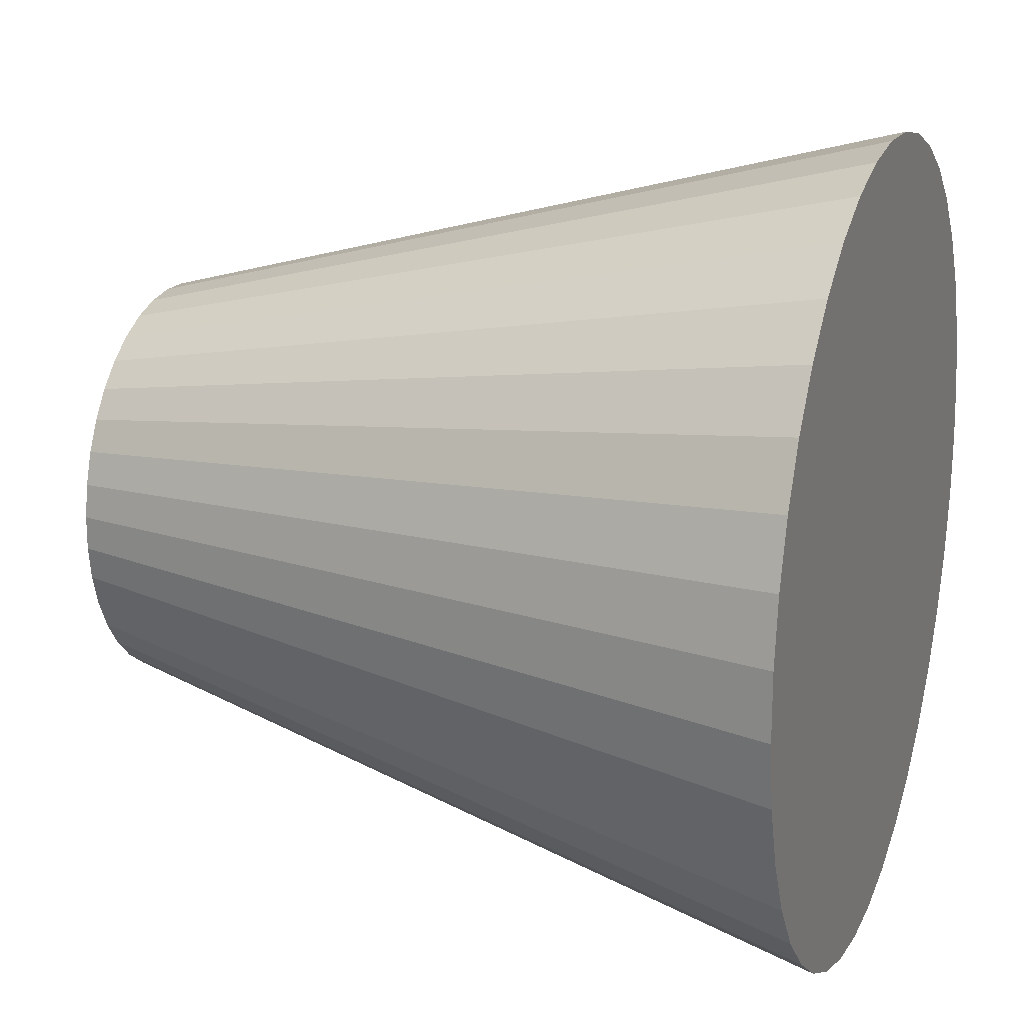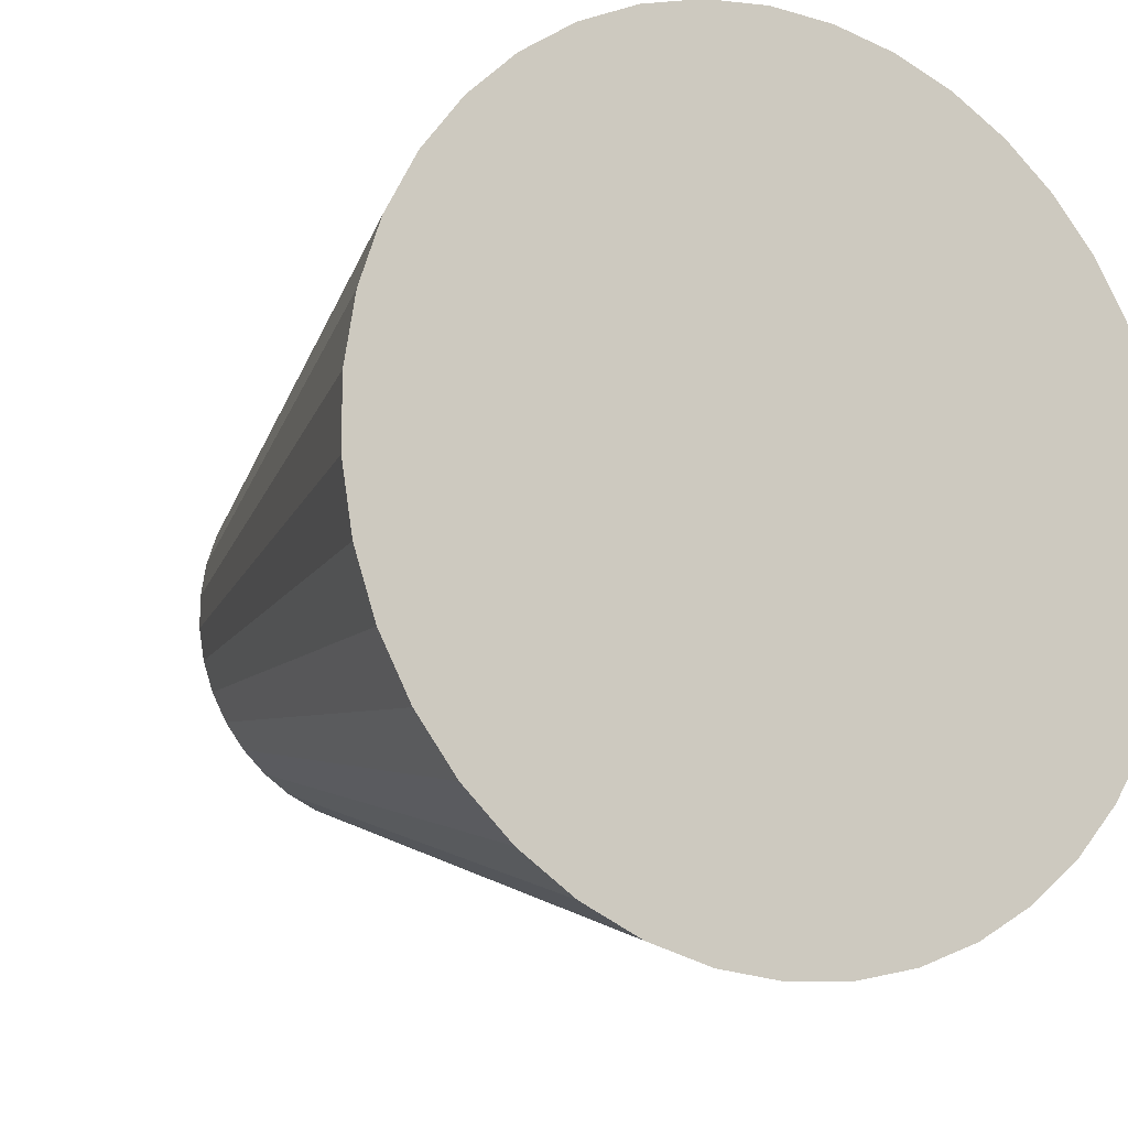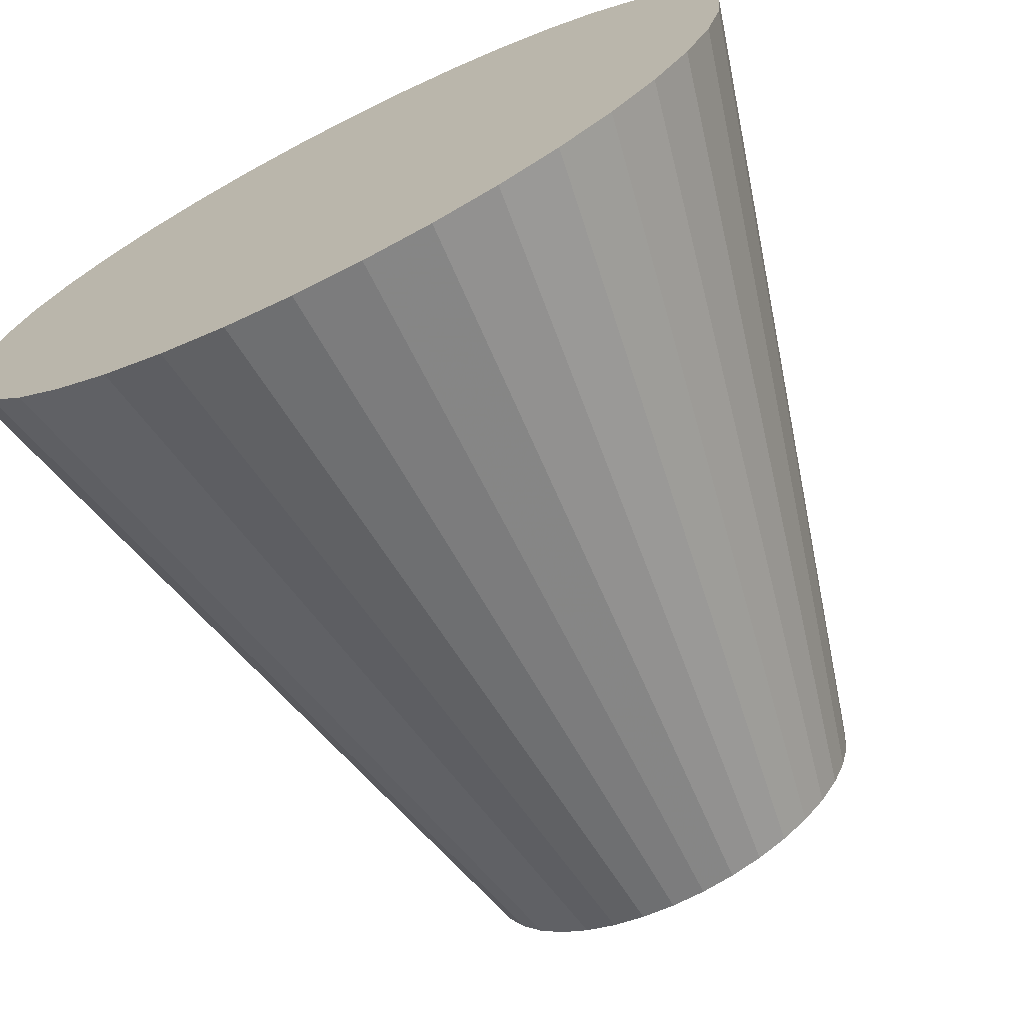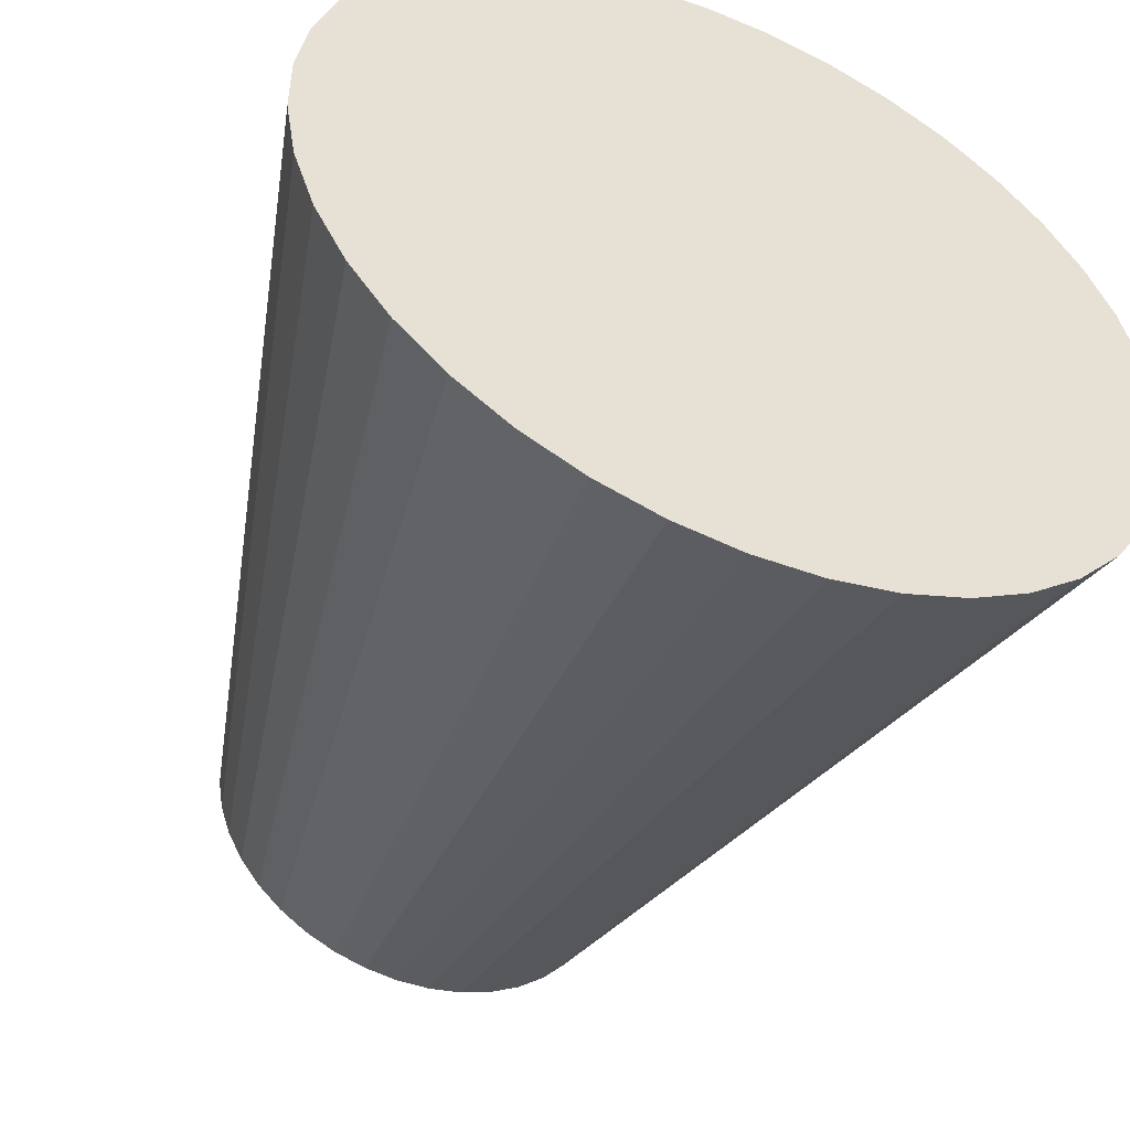
<metadata>
{"format":"obj","ext":"obj","renderer":"f3d","projection":"perspective","resolution":1024,"background":"white","views":[{"elev":18.7,"azim":-70.3,"up":"+Y"},{"elev":-12.4,"azim":-29.9,"up":"+Y"},{"elev":-71.1,"azim":26.4,"up":"+Y"},{"elev":-50.1,"azim":-23.6,"up":"+Y"}]}
</metadata>
<code>
v 4.788e-17 -6.238e-18 0.678
v 4.788e-17 -6.238e-18 -0.678
v 0.735 -6.238e-18 0.678
v 0.7255 0.1179 0.678
v 0.6972 0.2328 0.678
v 0.6508 0.3416 0.678
v 0.5876 0.4416 0.678
v 0.5092 0.5301 0.678
v 0.4176 0.6049 0.678
v 0.3151 0.6641 0.678
v 0.2045 0.706 0.678
v 0.0886 0.7297 0.678
v -0.0296 0.7344 0.678
v -0.147 0.7202 0.678
v -0.2606 0.6873 0.678
v -0.3675 0.6366 0.678
v -0.4649 0.5694 0.678
v -0.5502 0.4874 0.678
v -0.6213 0.3929 0.678
v -0.6762 0.2881 0.678
v -0.7137 0.1759 0.678
v -0.7327 0.05915 0.678
v -0.7327 -0.05915 0.678
v -0.7137 -0.1759 0.678
v -0.6762 -0.2881 0.678
v -0.6213 -0.3929 0.678
v -0.5502 -0.4874 0.678
v -0.4649 -0.5694 0.678
v -0.3675 -0.6366 0.678
v -0.2606 -0.6873 0.678
v -0.147 -0.7202 0.678
v -0.0296 -0.7344 0.678
v 0.0886 -0.7297 0.678
v 0.2045 -0.706 0.678
v 0.3151 -0.6641 0.678
v 0.4176 -0.6049 0.678
v 0.5092 -0.5301 0.678
v 0.5876 -0.4416 0.678
v 0.6508 -0.3416 0.678
v 0.6972 -0.2328 0.678
v 0.7255 -0.1179 0.678
v 0.6738 -6.238e-18 0.452
v 0.6651 0.1081 0.452
v 0.6391 0.2134 0.452
v 0.5966 0.3131 0.452
v 0.5387 0.4048 0.452
v 0.4667 0.4859 0.452
v 0.3828 0.5545 0.452
v 0.2888 0.6087 0.452
v 0.1875 0.6472 0.452
v 0.08122 0.6689 0.452
v -0.02713 0.6732 0.452
v -0.1348 0.6602 0.452
v -0.2389 0.63 0.452
v -0.3369 0.5835 0.452
v -0.4261 0.5219 0.452
v -0.5043 0.4468 0.452
v -0.5695 0.3601 0.452
v -0.6199 0.2641 0.452
v -0.6542 0.1612 0.452
v -0.6716 0.05422 0.452
v -0.6716 -0.05422 0.452
v -0.6542 -0.1612 0.452
v -0.6199 -0.2641 0.452
v -0.5695 -0.3601 0.452
v -0.5043 -0.4468 0.452
v -0.4261 -0.5219 0.452
v -0.3369 -0.5835 0.452
v -0.2389 -0.63 0.452
v -0.1348 -0.6602 0.452
v -0.02713 -0.6732 0.452
v 0.08122 -0.6689 0.452
v 0.1875 -0.6472 0.452
v 0.2888 -0.6087 0.452
v 0.3828 -0.5545 0.452
v 0.4667 -0.4859 0.452
v 0.5387 -0.4048 0.452
v 0.5966 -0.3131 0.452
v 0.6391 -0.2134 0.452
v 0.6651 -0.1081 0.452
v 0.6125 -6.238e-18 0.226
v 0.6046 0.09826 0.226
v 0.581 0.194 0.226
v 0.5424 0.2847 0.226
v 0.4897 0.368 0.226
v 0.4243 0.4418 0.226
v 0.348 0.5041 0.226
v 0.2626 0.5534 0.226
v 0.1704 0.5884 0.226
v 0.07383 0.6081 0.226
v -0.02466 0.612 0.226
v -0.1225 0.6002 0.226
v -0.2172 0.5727 0.226
v -0.3063 0.5305 0.226
v -0.3874 0.4745 0.226
v -0.4585 0.4062 0.226
v -0.5177 0.3274 0.226
v -0.5635 0.2401 0.226
v -0.5947 0.1466 0.226
v -0.6106 0.04929 0.226
v -0.6106 -0.04929 0.226
v -0.5947 -0.1466 0.226
v -0.5635 -0.2401 0.226
v -0.5177 -0.3274 0.226
v -0.4585 -0.4062 0.226
v -0.3874 -0.4745 0.226
v -0.3063 -0.5305 0.226
v -0.2172 -0.5727 0.226
v -0.1225 -0.6002 0.226
v -0.02466 -0.612 0.226
v 0.07383 -0.6081 0.226
v 0.1704 -0.5884 0.226
v 0.2626 -0.5534 0.226
v 0.348 -0.5041 0.226
v 0.4243 -0.4418 0.226
v 0.4897 -0.368 0.226
v 0.5424 -0.2847 0.226
v 0.581 -0.194 0.226
v 0.6046 -0.09826 0.226
v 0.5513 -6.238e-18 -1.154e-18
v 0.5441 0.08843 -1.154e-18
v 0.5229 0.1746 -1.154e-18
v 0.4881 0.2562 -1.154e-18
v 0.4407 0.3312 -1.154e-18
v 0.3819 0.3976 -1.154e-18
v 0.3132 0.4537 -1.154e-18
v 0.2363 0.4981 -1.154e-18
v 0.1534 0.5295 -1.154e-18
v 0.06645 0.5473 -1.154e-18
v -0.0222 0.5508 -1.154e-18
v -0.1103 0.5401 -1.154e-18
v -0.1955 0.5155 -1.154e-18
v -0.2756 0.4774 -1.154e-18
v -0.3487 0.427 -1.154e-18
v -0.4126 0.3656 -1.154e-18
v -0.4659 0.2946 -1.154e-18
v -0.5072 0.2161 -1.154e-18
v -0.5353 0.1319 -1.154e-18
v -0.5495 0.04436 -1.154e-18
v -0.5495 -0.04436 -1.154e-18
v -0.5353 -0.1319 -1.154e-18
v -0.5072 -0.2161 -1.154e-18
v -0.4659 -0.2946 -1.154e-18
v -0.4126 -0.3656 -1.154e-18
v -0.3487 -0.427 -1.154e-18
v -0.2756 -0.4774 -1.154e-18
v -0.1955 -0.5155 -1.154e-18
v -0.1103 -0.5401 -1.154e-18
v -0.0222 -0.5508 -1.154e-18
v 0.06645 -0.5473 -1.154e-18
v 0.1534 -0.5295 -1.154e-18
v 0.2363 -0.4981 -1.154e-18
v 0.3132 -0.4537 -1.154e-18
v 0.3819 -0.3976 -1.154e-18
v 0.4407 -0.3312 -1.154e-18
v 0.4881 -0.2562 -1.154e-18
v 0.5229 -0.1746 -1.154e-18
v 0.5441 -0.08843 -1.154e-18
v 0.49 -6.238e-18 -0.226
v 0.4837 0.07861 -0.226
v 0.4648 0.1552 -0.226
v 0.4339 0.2277 -0.226
v 0.3917 0.2944 -0.226
v 0.3395 0.3534 -0.226
v 0.2784 0.4033 -0.226
v 0.2101 0.4427 -0.226
v 0.1363 0.4707 -0.226
v 0.05907 0.4865 -0.226
v -0.01973 0.4896 -0.226
v -0.09802 0.4801 -0.226
v -0.1738 0.4582 -0.226
v -0.245 0.4244 -0.226
v -0.3099 0.3796 -0.226
v -0.3668 0.3249 -0.226
v -0.4142 0.2619 -0.226
v -0.4508 0.1921 -0.226
v -0.4758 0.1173 -0.226
v -0.4884 0.03943 -0.226
v -0.4884 -0.03943 -0.226
v -0.4758 -0.1173 -0.226
v -0.4508 -0.1921 -0.226
v -0.4142 -0.2619 -0.226
v -0.3668 -0.3249 -0.226
v -0.3099 -0.3796 -0.226
v -0.245 -0.4244 -0.226
v -0.1738 -0.4582 -0.226
v -0.09802 -0.4801 -0.226
v -0.01973 -0.4896 -0.226
v 0.05907 -0.4865 -0.226
v 0.1363 -0.4707 -0.226
v 0.2101 -0.4427 -0.226
v 0.2784 -0.4033 -0.226
v 0.3395 -0.3534 -0.226
v 0.3917 -0.2944 -0.226
v 0.4339 -0.2277 -0.226
v 0.4648 -0.1552 -0.226
v 0.4837 -0.07861 -0.226
v 0.4288 -6.238e-18 -0.452
v 0.4232 0.06878 -0.452
v 0.4067 0.1358 -0.452
v 0.3797 0.1993 -0.452
v 0.3428 0.2576 -0.452
v 0.297 0.3092 -0.452
v 0.2436 0.3529 -0.452
v 0.1838 0.3874 -0.452
v 0.1193 0.4118 -0.452
v 0.05168 0.4256 -0.452
v -0.01726 0.4284 -0.452
v -0.08577 0.4201 -0.452
v -0.152 0.4009 -0.452
v -0.2144 0.3713 -0.452
v -0.2712 0.3321 -0.452
v -0.3209 0.2843 -0.452
v -0.3624 0.2292 -0.452
v -0.3945 0.1681 -0.452
v -0.4163 0.1026 -0.452
v -0.4274 0.0345 -0.452
v -0.4274 -0.0345 -0.452
v -0.4163 -0.1026 -0.452
v -0.3945 -0.1681 -0.452
v -0.3624 -0.2292 -0.452
v -0.3209 -0.2843 -0.452
v -0.2712 -0.3321 -0.452
v -0.2144 -0.3713 -0.452
v -0.152 -0.4009 -0.452
v -0.08577 -0.4201 -0.452
v -0.01726 -0.4284 -0.452
v 0.05168 -0.4256 -0.452
v 0.1193 -0.4118 -0.452
v 0.1838 -0.3874 -0.452
v 0.2436 -0.3529 -0.452
v 0.297 -0.3092 -0.452
v 0.3428 -0.2576 -0.452
v 0.3797 -0.1993 -0.452
v 0.4067 -0.1358 -0.452
v 0.4232 -0.06878 -0.452
v 0.3675 -6.238e-18 -0.678
v 0.3628 0.05895 -0.678
v 0.3486 0.1164 -0.678
v 0.3254 0.1708 -0.678
v 0.2938 0.2208 -0.678
v 0.2546 0.2651 -0.678
v 0.2088 0.3025 -0.678
v 0.1576 0.332 -0.678
v 0.1023 0.353 -0.678
v 0.0443 0.3648 -0.678
v -0.0148 0.3672 -0.678
v -0.07351 0.3601 -0.678
v -0.1303 0.3436 -0.678
v -0.1838 0.3183 -0.678
v -0.2324 0.2847 -0.678
v -0.2751 0.2437 -0.678
v -0.3106 0.1964 -0.678
v -0.3381 0.1441 -0.678
v -0.3568 0.08795 -0.678
v -0.3663 0.02957 -0.678
v -0.3663 -0.02957 -0.678
v -0.3568 -0.08795 -0.678
v -0.3381 -0.1441 -0.678
v -0.3106 -0.1964 -0.678
v -0.2751 -0.2437 -0.678
v -0.2324 -0.2847 -0.678
v -0.1838 -0.3183 -0.678
v -0.1303 -0.3436 -0.678
v -0.07351 -0.3601 -0.678
v -0.0148 -0.3672 -0.678
v 0.0443 -0.3648 -0.678
v 0.1023 -0.353 -0.678
v 0.1576 -0.332 -0.678
v 0.2088 -0.3025 -0.678
v 0.2546 -0.2651 -0.678
v 0.2938 -0.2208 -0.678
v 0.3254 -0.1708 -0.678
v 0.3486 -0.1164 -0.678
v 0.3628 -0.05895 -0.678
f 1 3 4
f 2 238 237
f 1 4 5
f 2 239 238
f 1 5 6
f 2 240 239
f 1 6 7
f 2 241 240
f 1 7 8
f 2 242 241
f 1 8 9
f 2 243 242
f 1 9 10
f 2 244 243
f 1 10 11
f 2 245 244
f 1 11 12
f 2 246 245
f 1 12 13
f 2 247 246
f 1 13 14
f 2 248 247
f 1 14 15
f 2 249 248
f 1 15 16
f 2 250 249
f 1 16 17
f 2 251 250
f 1 17 18
f 2 252 251
f 1 18 19
f 2 253 252
f 1 19 20
f 2 254 253
f 1 20 21
f 2 255 254
f 1 21 22
f 2 256 255
f 1 22 23
f 2 257 256
f 1 23 24
f 2 258 257
f 1 24 25
f 2 259 258
f 1 25 26
f 2 260 259
f 1 26 27
f 2 261 260
f 1 27 28
f 2 262 261
f 1 28 29
f 2 263 262
f 1 29 30
f 2 264 263
f 1 30 31
f 2 265 264
f 1 31 32
f 2 266 265
f 1 32 33
f 2 267 266
f 1 33 34
f 2 268 267
f 1 34 35
f 2 269 268
f 1 35 36
f 2 270 269
f 1 36 37
f 2 271 270
f 1 37 38
f 2 272 271
f 1 38 39
f 2 273 272
f 1 39 40
f 2 274 273
f 1 40 41
f 2 275 274
f 1 41 3
f 2 237 275
f 42 4 3
f 42 43 4
f 43 5 4
f 43 44 5
f 44 6 5
f 44 45 6
f 45 7 6
f 45 46 7
f 46 8 7
f 46 47 8
f 47 9 8
f 47 48 9
f 48 10 9
f 48 49 10
f 49 11 10
f 49 50 11
f 50 12 11
f 50 51 12
f 51 13 12
f 51 52 13
f 52 14 13
f 52 53 14
f 53 15 14
f 53 54 15
f 54 16 15
f 54 55 16
f 55 17 16
f 55 56 17
f 56 18 17
f 56 57 18
f 57 19 18
f 57 58 19
f 58 20 19
f 58 59 20
f 59 21 20
f 59 60 21
f 60 22 21
f 60 61 22
f 61 23 22
f 61 62 23
f 62 24 23
f 62 63 24
f 63 25 24
f 63 64 25
f 64 26 25
f 64 65 26
f 65 27 26
f 65 66 27
f 66 28 27
f 66 67 28
f 67 29 28
f 67 68 29
f 68 30 29
f 68 69 30
f 69 31 30
f 69 70 31
f 70 32 31
f 70 71 32
f 71 33 32
f 71 72 33
f 72 34 33
f 72 73 34
f 73 35 34
f 73 74 35
f 74 36 35
f 74 75 36
f 75 37 36
f 75 76 37
f 76 38 37
f 76 77 38
f 77 39 38
f 77 78 39
f 78 40 39
f 78 79 40
f 79 41 40
f 79 80 41
f 80 3 41
f 80 42 3
f 81 43 42
f 81 82 43
f 82 44 43
f 82 83 44
f 83 45 44
f 83 84 45
f 84 46 45
f 84 85 46
f 85 47 46
f 85 86 47
f 86 48 47
f 86 87 48
f 87 49 48
f 87 88 49
f 88 50 49
f 88 89 50
f 89 51 50
f 89 90 51
f 90 52 51
f 90 91 52
f 91 53 52
f 91 92 53
f 92 54 53
f 92 93 54
f 93 55 54
f 93 94 55
f 94 56 55
f 94 95 56
f 95 57 56
f 95 96 57
f 96 58 57
f 96 97 58
f 97 59 58
f 97 98 59
f 98 60 59
f 98 99 60
f 99 61 60
f 99 100 61
f 100 62 61
f 100 101 62
f 101 63 62
f 101 102 63
f 102 64 63
f 102 103 64
f 103 65 64
f 103 104 65
f 104 66 65
f 104 105 66
f 105 67 66
f 105 106 67
f 106 68 67
f 106 107 68
f 107 69 68
f 107 108 69
f 108 70 69
f 108 109 70
f 109 71 70
f 109 110 71
f 110 72 71
f 110 111 72
f 111 73 72
f 111 112 73
f 112 74 73
f 112 113 74
f 113 75 74
f 113 114 75
f 114 76 75
f 114 115 76
f 115 77 76
f 115 116 77
f 116 78 77
f 116 117 78
f 117 79 78
f 117 118 79
f 118 80 79
f 118 119 80
f 119 42 80
f 119 81 42
f 120 82 81
f 120 121 82
f 121 83 82
f 121 122 83
f 122 84 83
f 122 123 84
f 123 85 84
f 123 124 85
f 124 86 85
f 124 125 86
f 125 87 86
f 125 126 87
f 126 88 87
f 126 127 88
f 127 89 88
f 127 128 89
f 128 90 89
f 128 129 90
f 129 91 90
f 129 130 91
f 130 92 91
f 130 131 92
f 131 93 92
f 131 132 93
f 132 94 93
f 132 133 94
f 133 95 94
f 133 134 95
f 134 96 95
f 134 135 96
f 135 97 96
f 135 136 97
f 136 98 97
f 136 137 98
f 137 99 98
f 137 138 99
f 138 100 99
f 138 139 100
f 139 101 100
f 139 140 101
f 140 102 101
f 140 141 102
f 141 103 102
f 141 142 103
f 142 104 103
f 142 143 104
f 143 105 104
f 143 144 105
f 144 106 105
f 144 145 106
f 145 107 106
f 145 146 107
f 146 108 107
f 146 147 108
f 147 109 108
f 147 148 109
f 148 110 109
f 148 149 110
f 149 111 110
f 149 150 111
f 150 112 111
f 150 151 112
f 151 113 112
f 151 152 113
f 152 114 113
f 152 153 114
f 153 115 114
f 153 154 115
f 154 116 115
f 154 155 116
f 155 117 116
f 155 156 117
f 156 118 117
f 156 157 118
f 157 119 118
f 157 158 119
f 158 81 119
f 158 120 81
f 159 121 120
f 159 160 121
f 160 122 121
f 160 161 122
f 161 123 122
f 161 162 123
f 162 124 123
f 162 163 124
f 163 125 124
f 163 164 125
f 164 126 125
f 164 165 126
f 165 127 126
f 165 166 127
f 166 128 127
f 166 167 128
f 167 129 128
f 167 168 129
f 168 130 129
f 168 169 130
f 169 131 130
f 169 170 131
f 170 132 131
f 170 171 132
f 171 133 132
f 171 172 133
f 172 134 133
f 172 173 134
f 173 135 134
f 173 174 135
f 174 136 135
f 174 175 136
f 175 137 136
f 175 176 137
f 176 138 137
f 176 177 138
f 177 139 138
f 177 178 139
f 178 140 139
f 178 179 140
f 179 141 140
f 179 180 141
f 180 142 141
f 180 181 142
f 181 143 142
f 181 182 143
f 182 144 143
f 182 183 144
f 183 145 144
f 183 184 145
f 184 146 145
f 184 185 146
f 185 147 146
f 185 186 147
f 186 148 147
f 186 187 148
f 187 149 148
f 187 188 149
f 188 150 149
f 188 189 150
f 189 151 150
f 189 190 151
f 190 152 151
f 190 191 152
f 191 153 152
f 191 192 153
f 192 154 153
f 192 193 154
f 193 155 154
f 193 194 155
f 194 156 155
f 194 195 156
f 195 157 156
f 195 196 157
f 196 158 157
f 196 197 158
f 197 120 158
f 197 159 120
f 198 160 159
f 198 199 160
f 199 161 160
f 199 200 161
f 200 162 161
f 200 201 162
f 201 163 162
f 201 202 163
f 202 164 163
f 202 203 164
f 203 165 164
f 203 204 165
f 204 166 165
f 204 205 166
f 205 167 166
f 205 206 167
f 206 168 167
f 206 207 168
f 207 169 168
f 207 208 169
f 208 170 169
f 208 209 170
f 209 171 170
f 209 210 171
f 210 172 171
f 210 211 172
f 211 173 172
f 211 212 173
f 212 174 173
f 212 213 174
f 213 175 174
f 213 214 175
f 214 176 175
f 214 215 176
f 215 177 176
f 215 216 177
f 216 178 177
f 216 217 178
f 217 179 178
f 217 218 179
f 218 180 179
f 218 219 180
f 219 181 180
f 219 220 181
f 220 182 181
f 220 221 182
f 221 183 182
f 221 222 183
f 222 184 183
f 222 223 184
f 223 185 184
f 223 224 185
f 224 186 185
f 224 225 186
f 225 187 186
f 225 226 187
f 226 188 187
f 226 227 188
f 227 189 188
f 227 228 189
f 228 190 189
f 228 229 190
f 229 191 190
f 229 230 191
f 230 192 191
f 230 231 192
f 231 193 192
f 231 232 193
f 232 194 193
f 232 233 194
f 233 195 194
f 233 234 195
f 234 196 195
f 234 235 196
f 235 197 196
f 235 236 197
f 236 159 197
f 236 198 159
f 237 199 198
f 237 238 199
f 238 200 199
f 238 239 200
f 239 201 200
f 239 240 201
f 240 202 201
f 240 241 202
f 241 203 202
f 241 242 203
f 242 204 203
f 242 243 204
f 243 205 204
f 243 244 205
f 244 206 205
f 244 245 206
f 245 207 206
f 245 246 207
f 246 208 207
f 246 247 208
f 247 209 208
f 247 248 209
f 248 210 209
f 248 249 210
f 249 211 210
f 249 250 211
f 250 212 211
f 250 251 212
f 251 213 212
f 251 252 213
f 252 214 213
f 252 253 214
f 253 215 214
f 253 254 215
f 254 216 215
f 254 255 216
f 255 217 216
f 255 256 217
f 256 218 217
f 256 257 218
f 257 219 218
f 257 258 219
f 258 220 219
f 258 259 220
f 259 221 220
f 259 260 221
f 260 222 221
f 260 261 222
f 261 223 222
f 261 262 223
f 262 224 223
f 262 263 224
f 263 225 224
f 263 264 225
f 264 226 225
f 264 265 226
f 265 227 226
f 265 266 227
f 266 228 227
f 266 267 228
f 267 229 228
f 267 268 229
f 268 230 229
f 268 269 230
f 269 231 230
f 269 270 231
f 270 232 231
f 270 271 232
f 271 233 232
f 271 272 233
f 272 234 233
f 272 273 234
f 273 235 234
f 273 274 235
f 274 236 235
f 274 275 236
f 275 198 236
f 275 237 198

</code>
